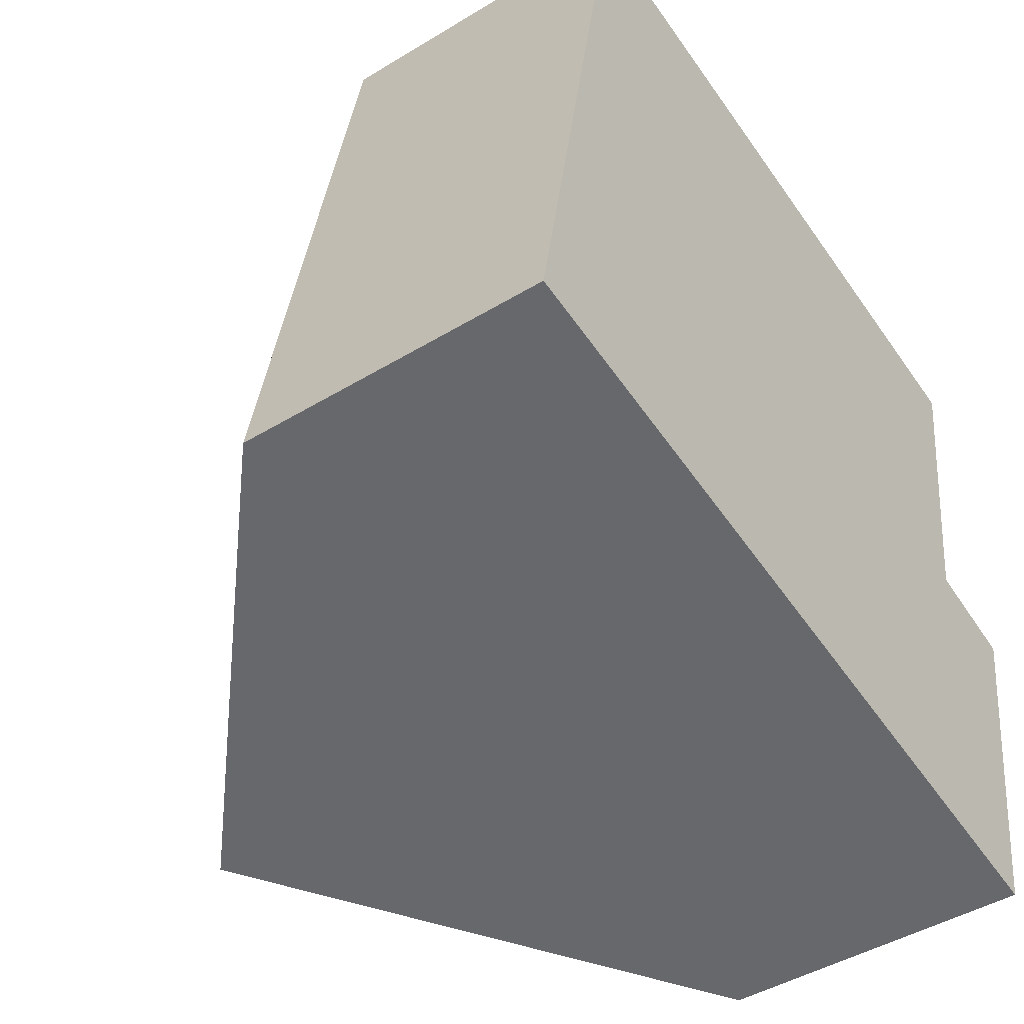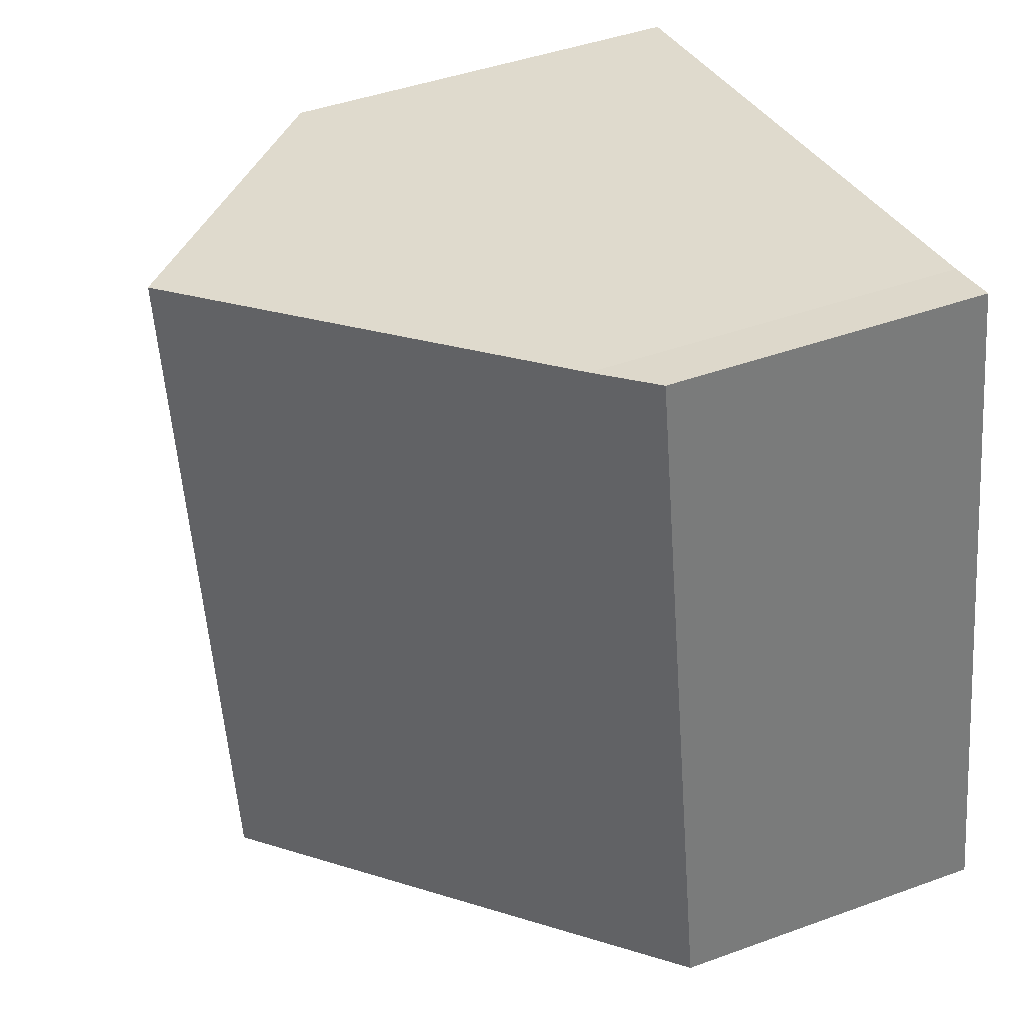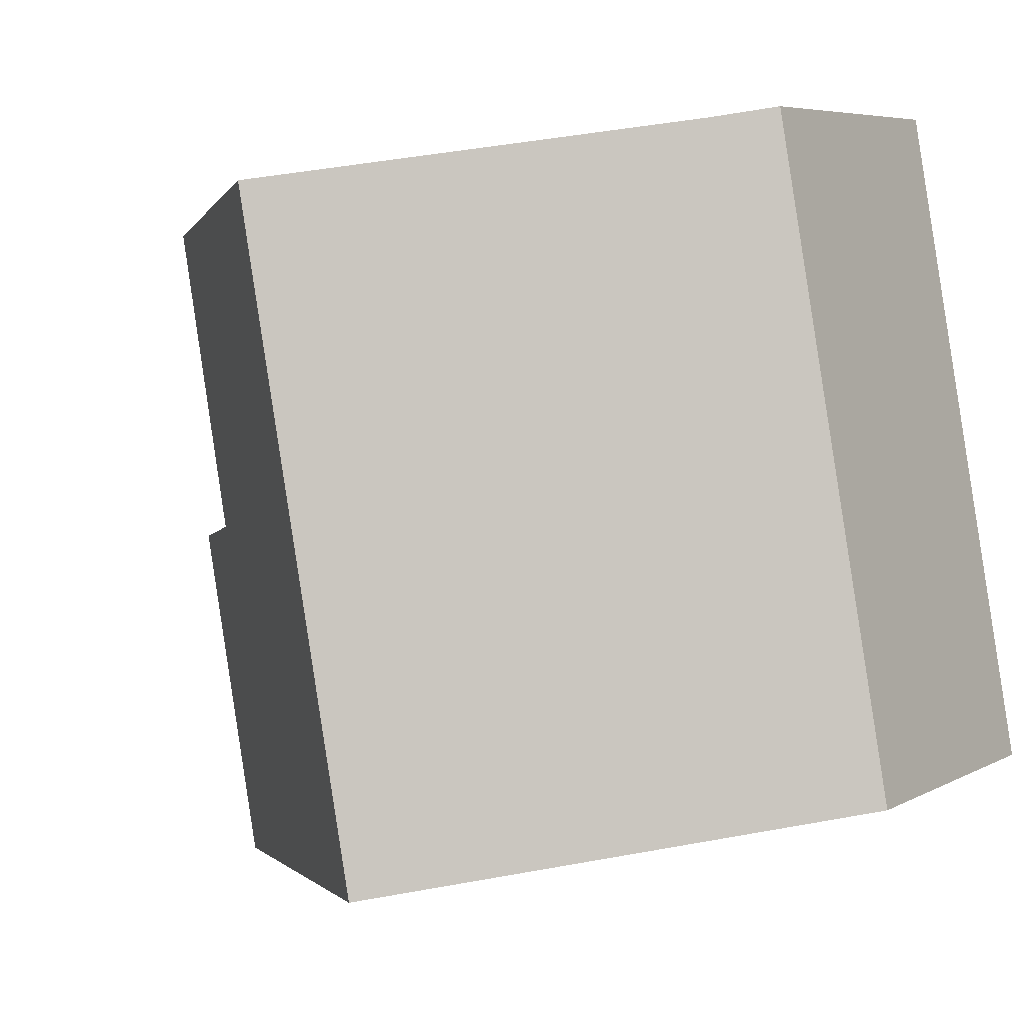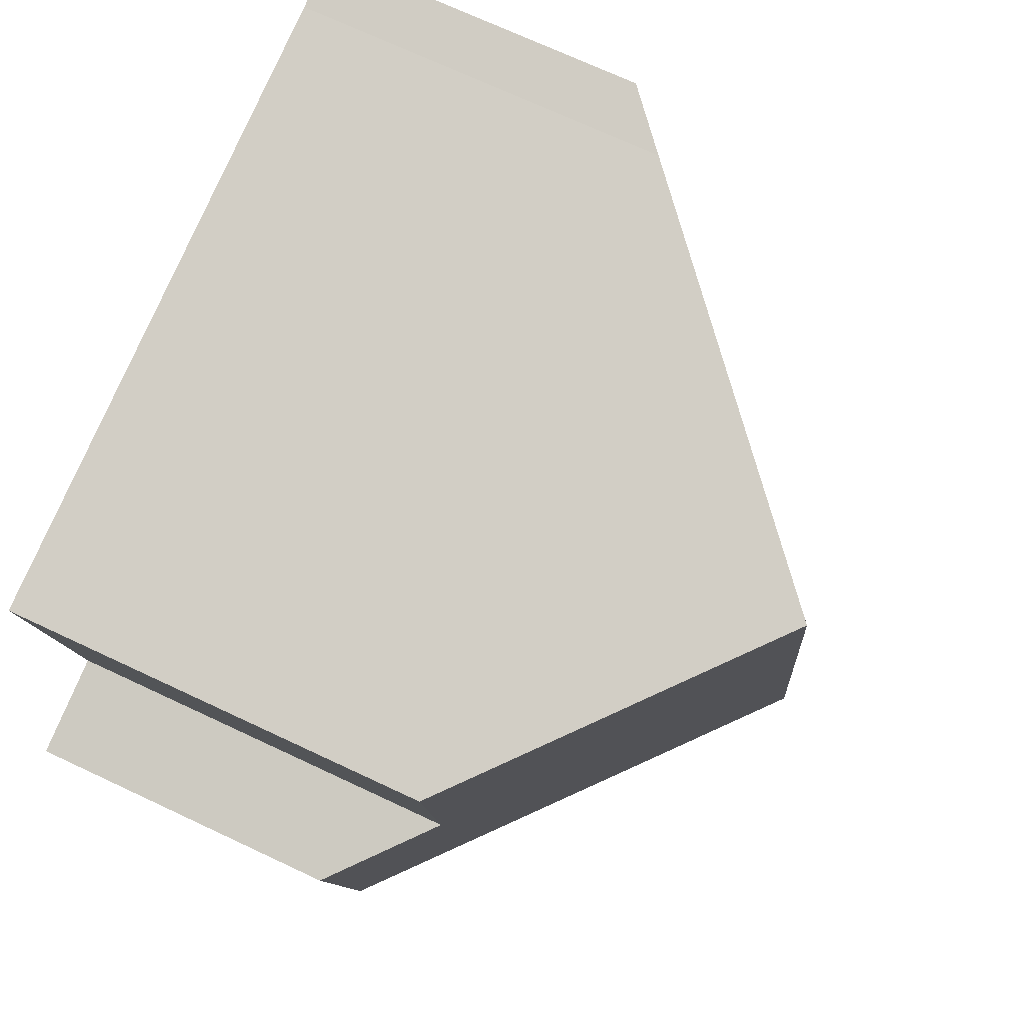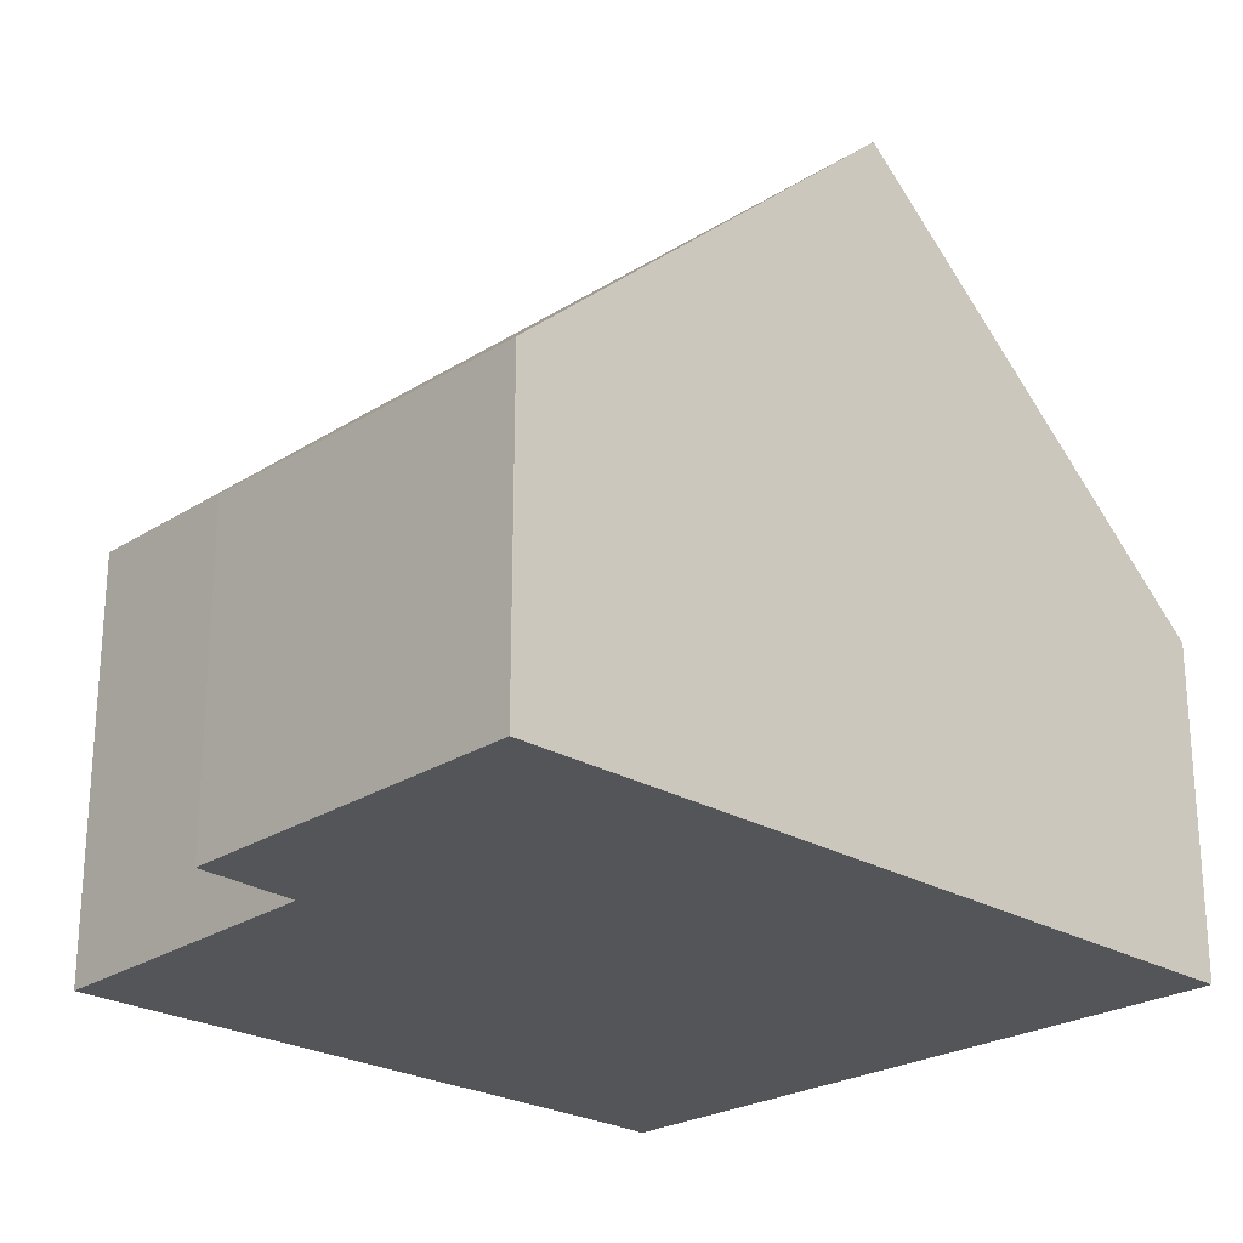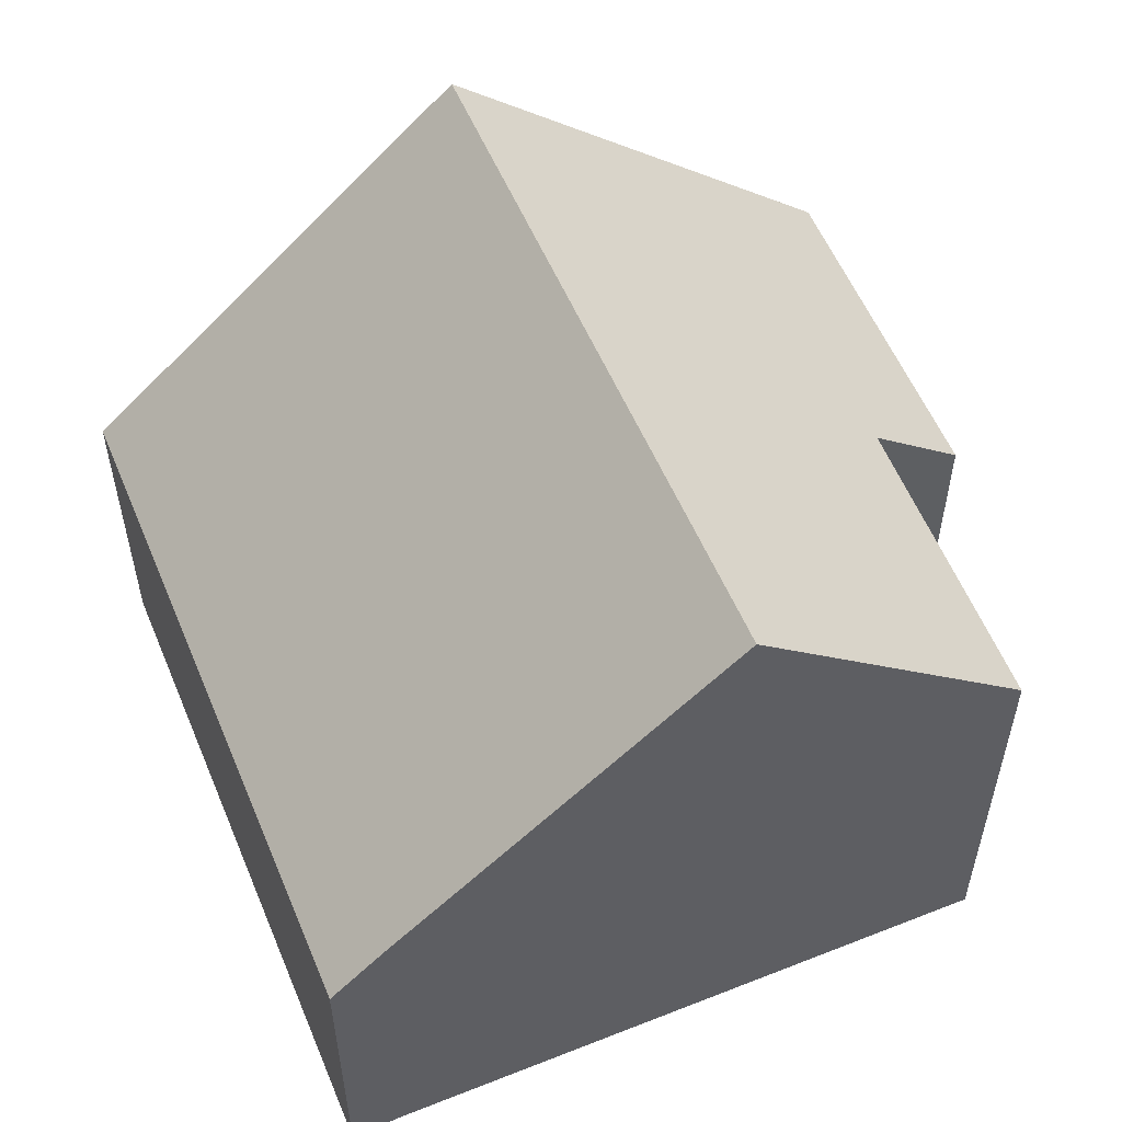
<metadata>
{"format":"obj","ext":"obj","renderer":"f3d","projection":"perspective","resolution":1024,"background":"white","views":[{"elev":-44.7,"azim":-54.7,"up":"+Z"},{"elev":44.0,"azim":-113.1,"up":"+Z"},{"elev":6.1,"azim":-146.9,"up":"+Z"},{"elev":70.9,"azim":115.2,"up":"+Z"},{"elev":-24.4,"azim":146.2,"up":"+Y"},{"elev":55.5,"azim":-12.2,"up":"+Y"}]}
</metadata>
<code>
v  0 4.259 2.608e-16
v  6.907 8.905 8.107
v  5.243 8.905 -0.953
v  2.384 4.896 8.933
v  1.669 4.259 9.085
v  10.66 5.575 7.421
v  10.05 5.438 3.196
v  11.38 4.241 2.86
v  10.72 4.172 -1.201
v  10.6 4.16 -1.926
v  10.58 4.172 -1.924
v  0 0 0
v  1.669 -5.563e-16 9.085
v  2.384 -5.47e-16 8.933
v  6.907 -4.964e-16 8.107
v  10.66 -4.544e-16 7.421
v  10.05 -1.957e-16 3.196
v  11.38 -1.751e-16 2.86
v  10.72 7.354e-17 -1.201
v  10.6 1.179e-16 -1.926
v  5.243 5.835e-17 -0.953
v  10.58 1.178e-16 -1.924
g defaultobject
f 1 2 3
f 2 1 4
f 4 1 5
f 6 3 2
f 3 6 7
f 3 7 8
f 3 8 9
f 3 9 10
f 3 10 11
f 12 5 1
f 5 12 13
f 5 14 4
f 14 5 13
f 14 2 4
f 2 14 6
f 6 14 15
f 6 15 16
f 17 8 7
f 8 17 18
f 18 9 8
f 9 18 10
f 10 18 19
f 10 19 20
f 16 7 6
f 7 16 17
f 11 1 3
f 1 11 12
f 12 11 21
f 21 11 22
f 10 22 11
f 22 10 20
f 19 22 20
f 22 19 21
f 21 19 18
f 21 18 17
f 21 17 16
f 21 16 12
f 12 16 15
f 12 15 14
f 12 14 13

</code>
